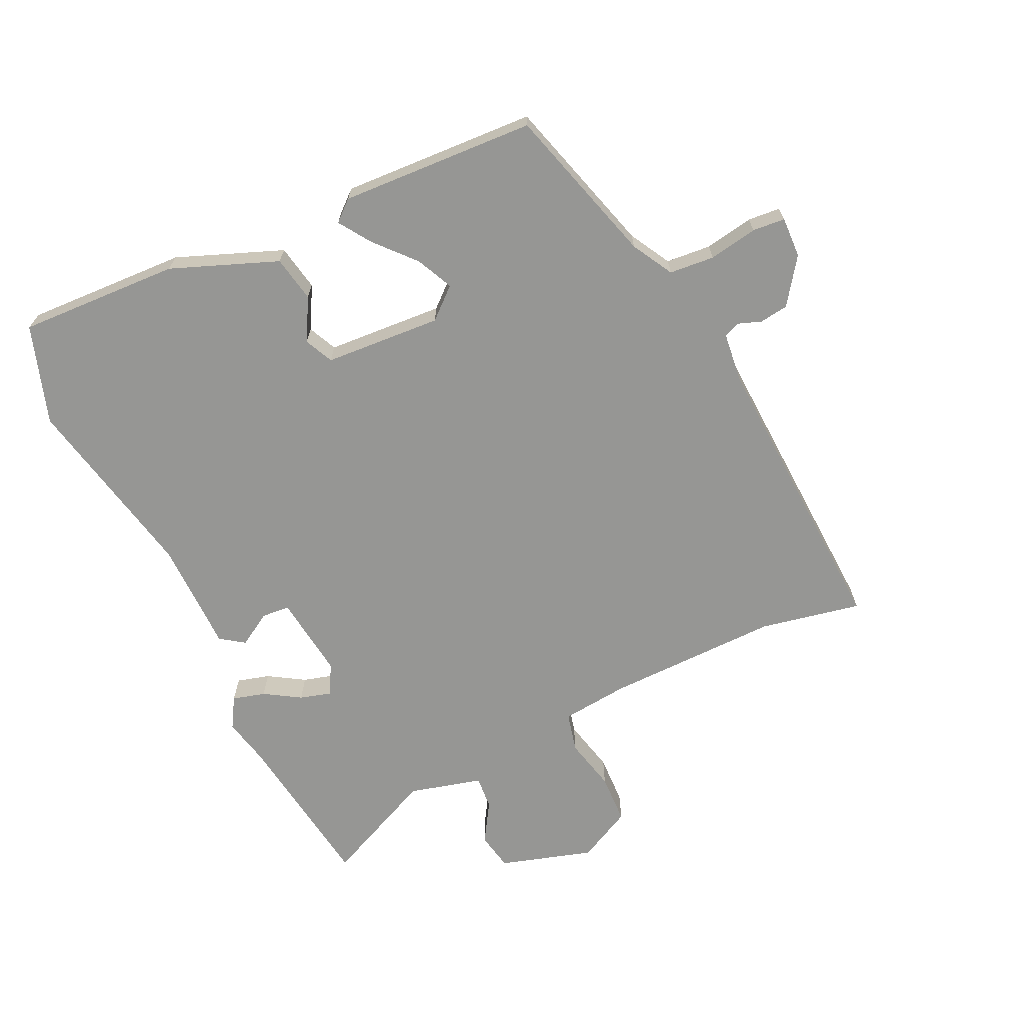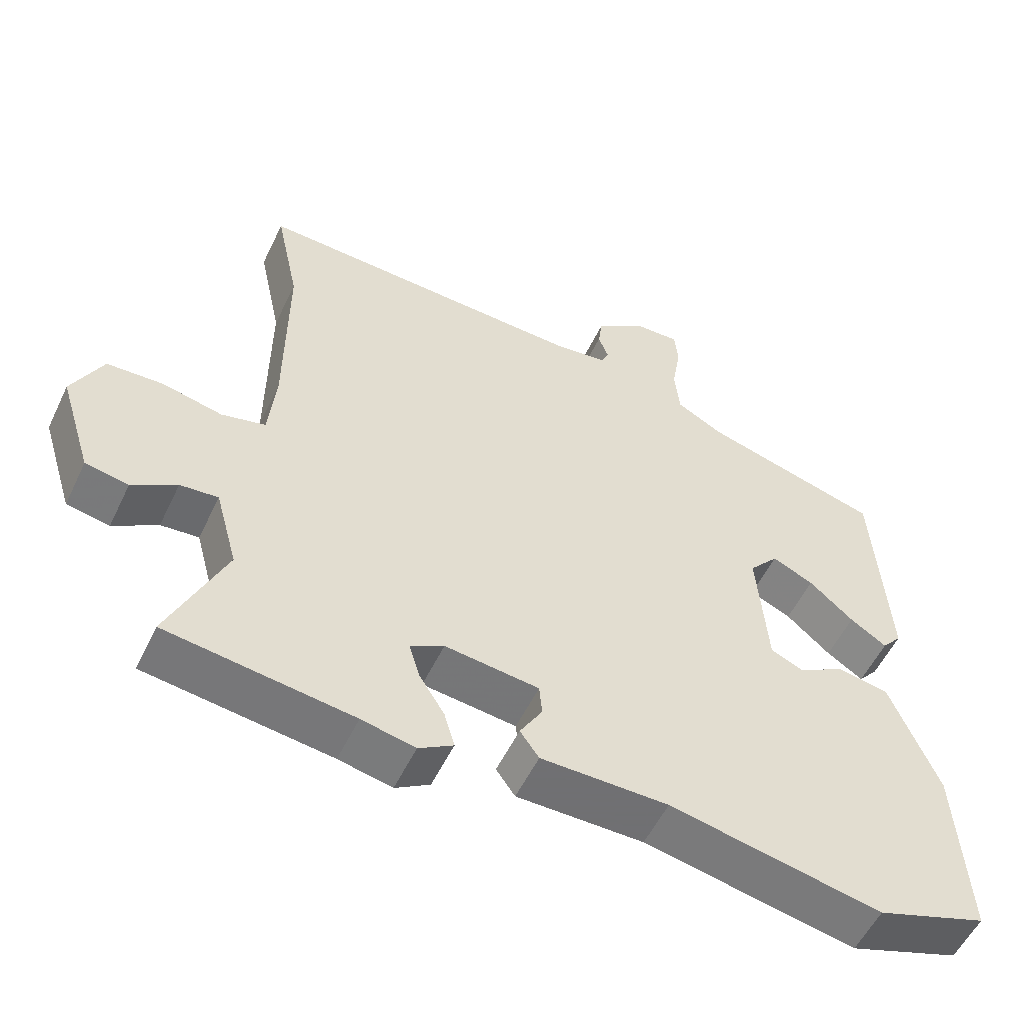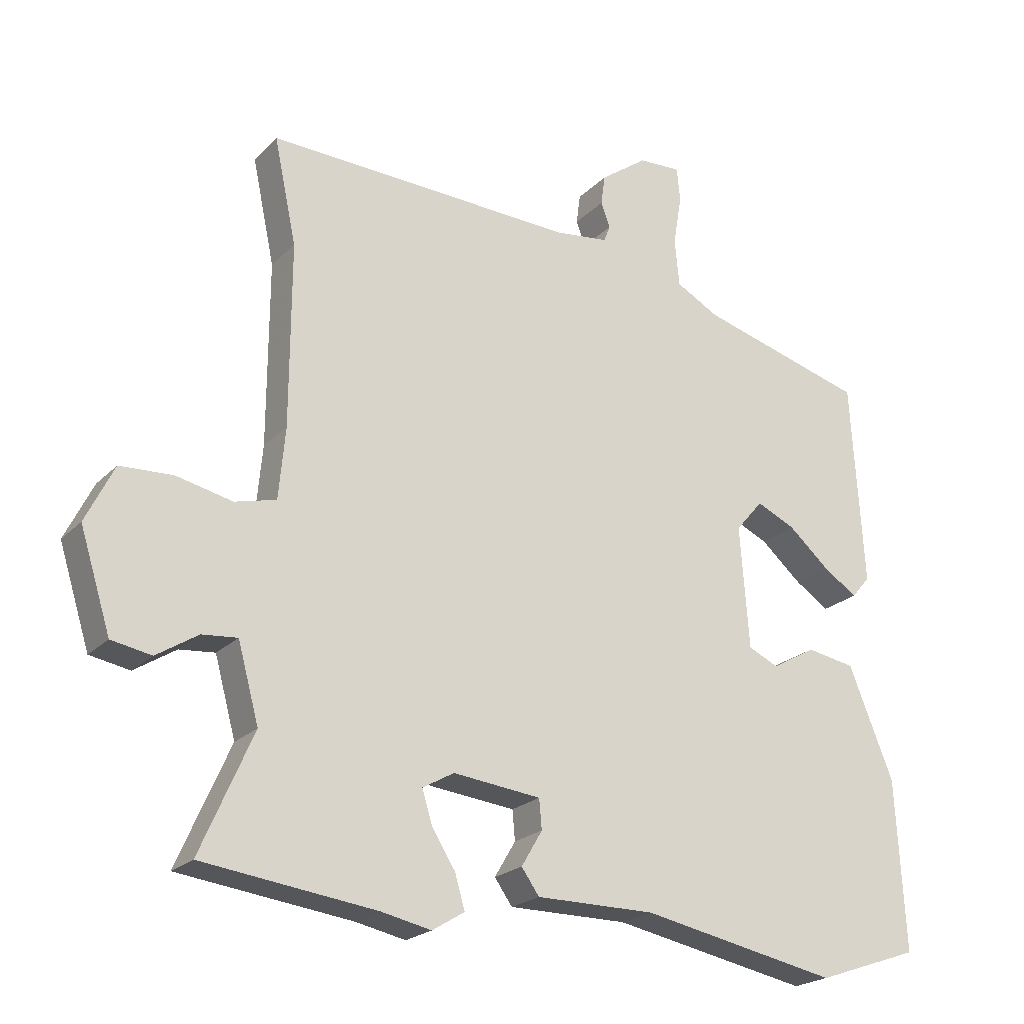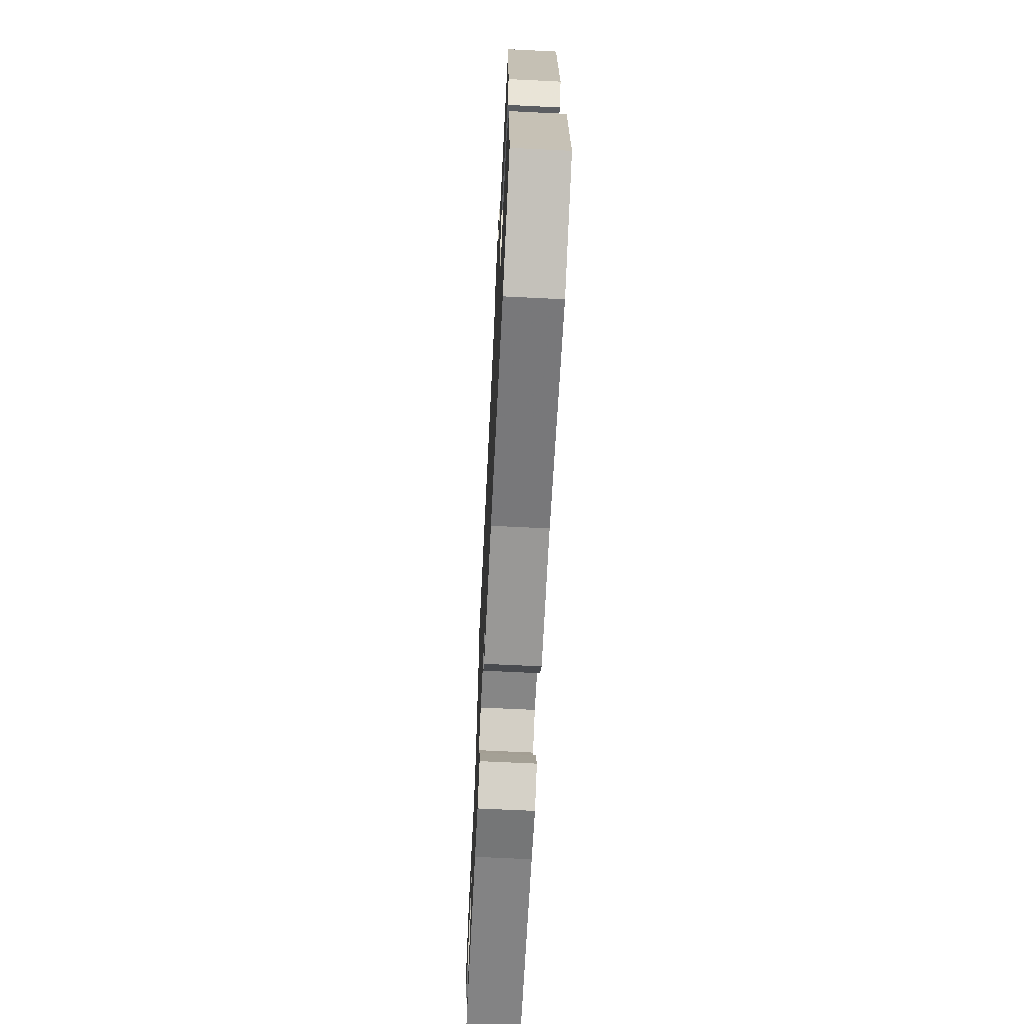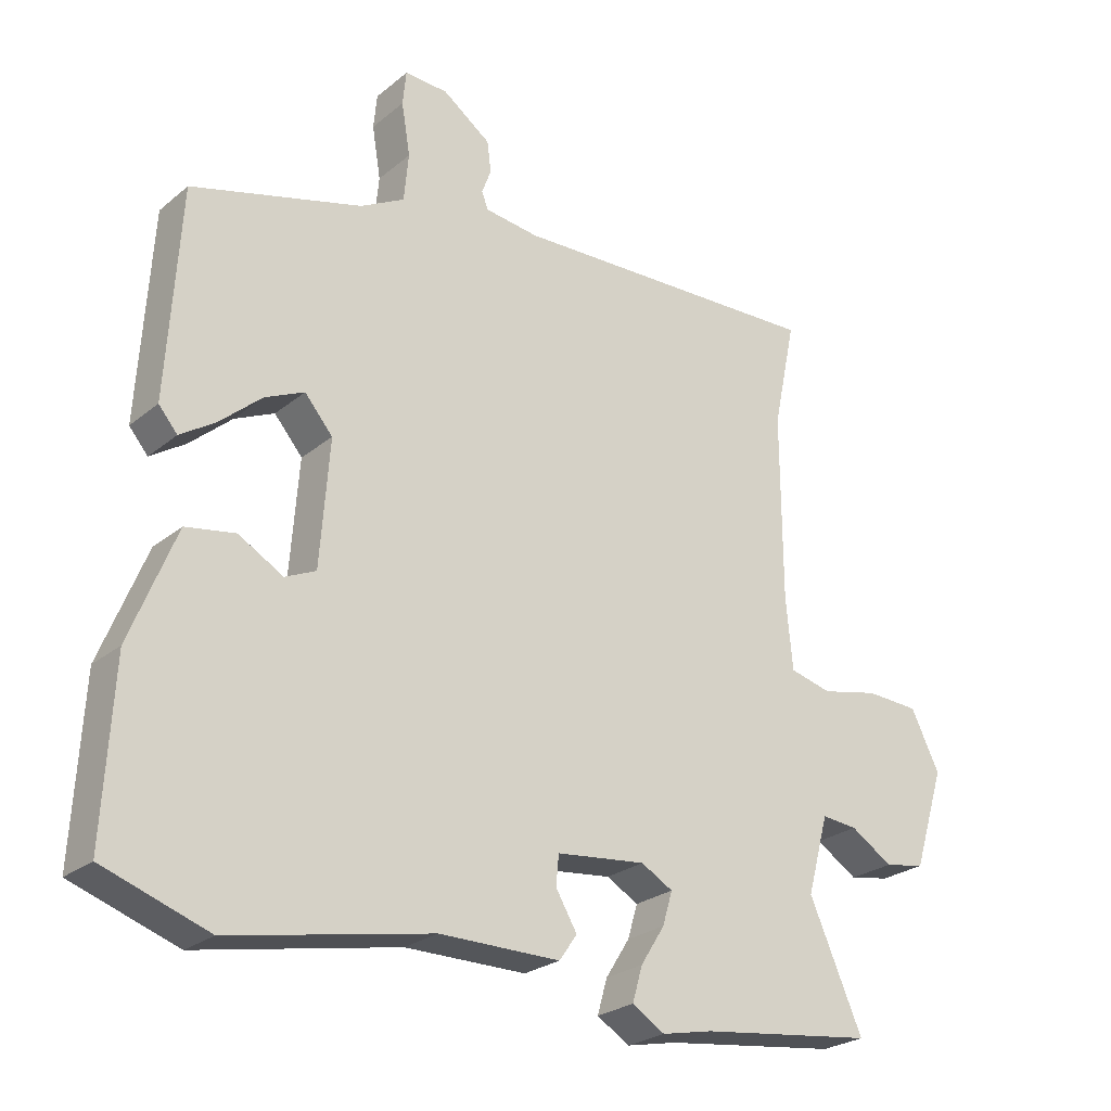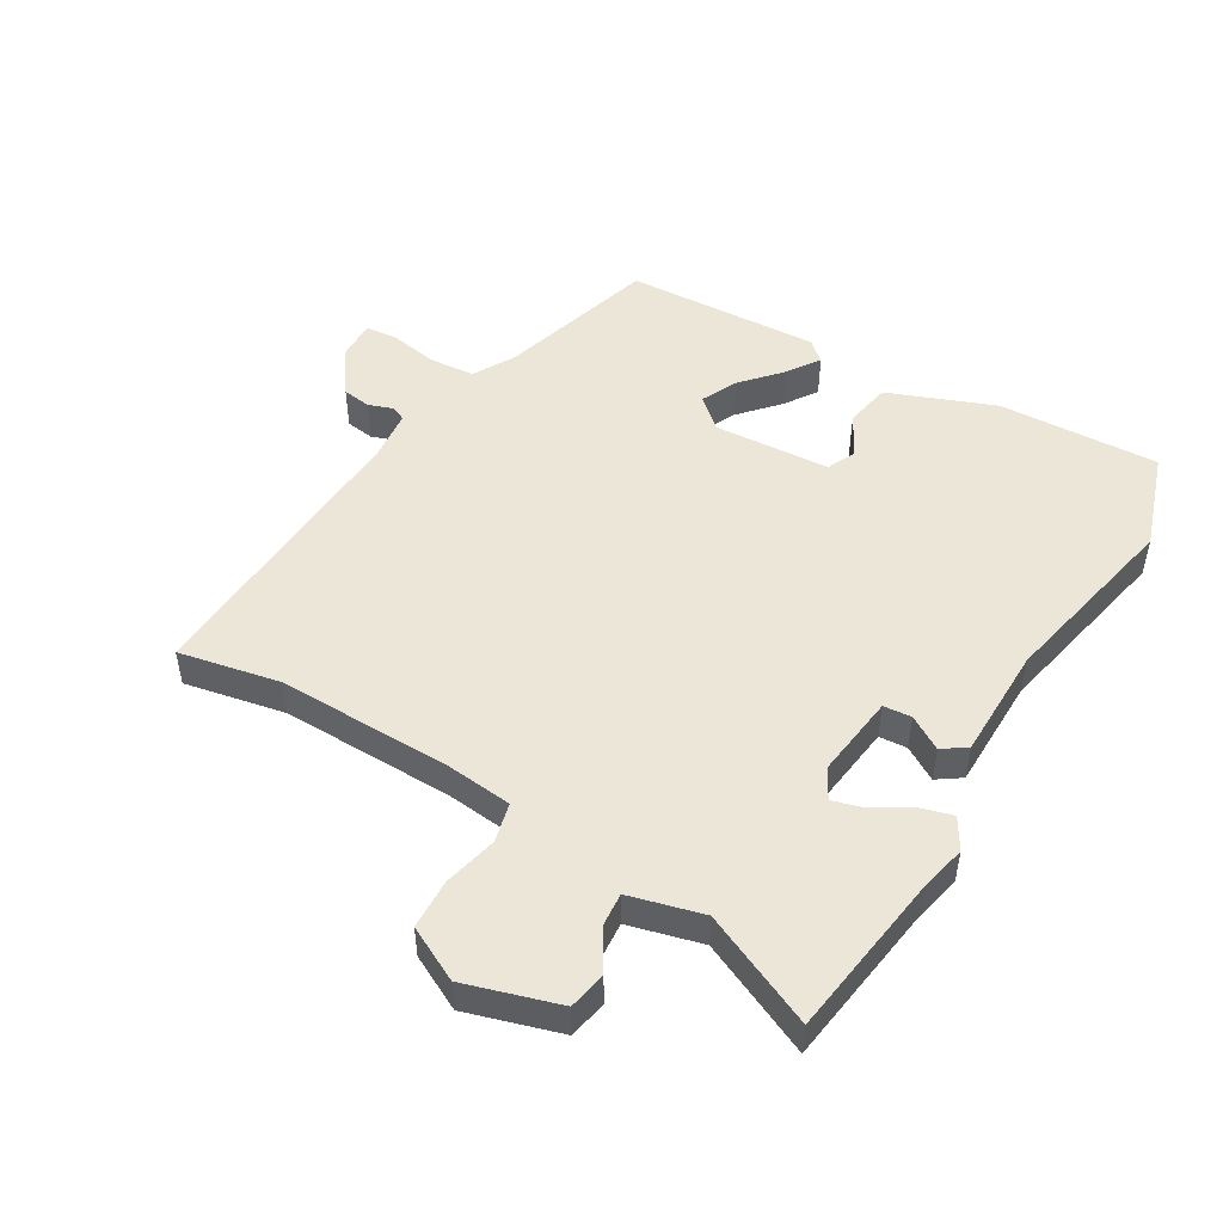
<metadata>
{"format":"obj","ext":"obj","renderer":"f3d","projection":"perspective","resolution":1024,"background":"white","views":[{"elev":-67.7,"azim":-64.1,"up":"+Y"},{"elev":-55.0,"azim":154.6,"up":"+Z"},{"elev":-22.0,"azim":148.7,"up":"+Z"},{"elev":-68.6,"azim":-92.8,"up":"+Z"},{"elev":-25.2,"azim":-37.7,"up":"+Z"},{"elev":49.3,"azim":121.3,"up":"+Y"}]}
</metadata>
<code>
v 0.585 0.07 -0.489
v 0.321 0.07 -0.523
v 0.245 0.07 -0.539
v 0.196 0.07 -0.509
v 0.211 0.07 -0.457
v 0.247 0.07 -0.4
v 0.262 0.07 -0.35
v 0.214 0.07 -0.323
v 0.08 0.07 -0.338
v 0.076 0.07 -0.383
v 0.108 0.07 -0.437
v 0.081 0.07 -0.475
v -0.1 0.07 -0.475
v -0.401 0.07 -0.534
v -0.558 0.07 -0.48
v -0.544 0.07 -0.222
v -0.476 0.07 -0.053
v -0.402 0.07 -0.04
v -0.335 0.07 -0.078
v -0.289 0.07 -0.057
v -0.275 0.07 0.13
v -0.317 0.07 0.179
v -0.376 0.07 0.152
v -0.439 0.07 0.097
v -0.491 0.07 0.063
v -0.519 0.07 0.096
v -0.5 0.07 0.408
v -0.245 0.07 0.479
v -0.179 0.07 0.515
v -0.172 0.07 0.587
v -0.185 0.07 0.665
v -0.18 0.07 0.717
v -0.115 0.07 0.714
v -0.043 0.07 0.662
v -0.037 0.07 0.616
v -0.051 0.07 0.578
v -0.041 0.07 0.553
v 0.04 0.07 0.543
v 0.513 0.07 0.561
v 0.479 0.07 0.4
v 0.48 0.07 0.121
v 0.49 0.07 0.013
v 0.553 0.07 -0.003
v 0.639 0.07 0.016
v 0.719 0.07 0.012
v 0.762 0.07 -0.075
v 0.715 0.07 -0.224
v 0.654 0.07 -0.235
v 0.591 0.07 -0.195
v 0.537 0.07 -0.19
v 0.505 0.07 -0.307
v 0.585 0 -0.489
v 0.321 0 -0.523
v 0.245 0 -0.539
v 0.196 0 -0.509
v 0.211 0 -0.457
v 0.247 0 -0.4
v 0.262 0 -0.35
v 0.214 0 -0.323
v 0.08 0 -0.338
v 0.076 0 -0.383
v 0.108 0 -0.437
v 0.081 0 -0.475
v -0.1 0 -0.475
v -0.401 0 -0.534
v -0.558 0 -0.48
v -0.544 0 -0.222
v -0.476 0 -0.053
v -0.402 0 -0.04
v -0.335 0 -0.078
v -0.289 0 -0.057
v -0.275 0 0.13
v -0.317 0 0.179
v -0.376 0 0.152
v -0.439 0 0.097
v -0.491 0 0.063
v -0.519 0 0.096
v -0.5 0 0.408
v -0.245 0 0.479
v -0.179 0 0.515
v -0.172 0 0.587
v -0.185 0 0.665
v -0.18 0 0.717
v -0.115 0 0.714
v -0.043 0 0.662
v -0.037 0 0.616
v -0.051 0 0.578
v -0.041 0 0.553
v 0.04 0 0.543
v 0.513 0 0.561
v 0.479 0 0.4
v 0.48 0 0.121
v 0.49 0 0.013
v 0.553 0 -0.003
v 0.639 0 0.016
v 0.719 0 0.012
v 0.762 0 -0.075
v 0.715 0 -0.224
v 0.654 0 -0.235
v 0.591 0 -0.195
v 0.537 0 -0.19
v 0.505 0 -0.307
f 47 48 49
f 46 47 49
f 45 46 49
f 44 45 49
f 43 44 49
f 42 43 49 50
f 38 39 40
f 37 38 40 41
f 34 35 36
f 33 34 36
f 32 33 36
f 31 32 36
f 30 31 36
f 29 30 36 37
f 37 41 42
f 29 37 42
f 28 29 42
f 26 27 28
f 25 26 28
f 24 25 28
f 23 24 28
f 17 18 19
f 16 17 19
f 15 16 19
f 14 15 19
f 13 14 19
f 13 19 20
f 12 13 20
f 11 12 20
f 10 11 20
f 9 10 20 21
f 4 5 6
f 3 4 6
f 2 3 6
f 2 6 7
f 1 2 7
f 51 1 7
f 50 51 7 8
f 8 9 21
f 50 8 21
f 42 50 21
f 28 42 21 22
f 22 23 28
f 100 99 98
f 100 98 97
f 100 97 96
f 100 96 95
f 100 95 94
f 101 100 94 93
f 91 90 89
f 92 91 89 88
f 87 86 85
f 87 85 84
f 87 84 83
f 87 83 82
f 87 82 81
f 88 87 81 80
f 93 92 88
f 93 88 80
f 93 80 79
f 79 78 77
f 79 77 76
f 79 76 75
f 79 75 74
f 70 69 68
f 70 68 67
f 70 67 66
f 70 66 65
f 70 65 64
f 71 70 64
f 71 64 63
f 71 63 62
f 71 62 61
f 72 71 61 60
f 57 56 55
f 57 55 54
f 57 54 53
f 58 57 53
f 58 53 52
f 58 52 102
f 59 58 102 101
f 72 60 59
f 72 59 101
f 72 101 93
f 73 72 93 79
f 79 74 73
f 1 52 53 2
f 2 53 54 3
f 3 54 55 4
f 4 55 56 5
f 5 56 57 6
f 6 57 58 7
f 7 58 59 8
f 8 59 60 9
f 9 60 61 10
f 10 61 62 11
f 11 62 63 12
f 12 63 64 13
f 13 64 65 14
f 14 65 66 15
f 15 66 67 16
f 16 67 68 17
f 17 68 69 18
f 18 69 70 19
f 19 70 71 20
f 20 71 72 21
f 21 72 73 22
f 22 73 74 23
f 23 74 75 24
f 24 75 76 25
f 25 76 77 26
f 26 77 78 27
f 27 78 79 28
f 28 79 80 29
f 29 80 81 30
f 30 81 82 31
f 31 82 83 32
f 32 83 84 33
f 33 84 85 34
f 34 85 86 35
f 35 86 87 36
f 36 87 88 37
f 37 88 89 38
f 38 89 90 39
f 39 90 91 40
f 40 91 92 41
f 41 92 93 42
f 42 93 94 43
f 43 94 95 44
f 44 95 96 45
f 45 96 97 46
f 46 97 98 47
f 47 98 99 48
f 48 99 100 49
f 49 100 101 50
f 50 101 102 51
f 51 102 52 1

</code>
